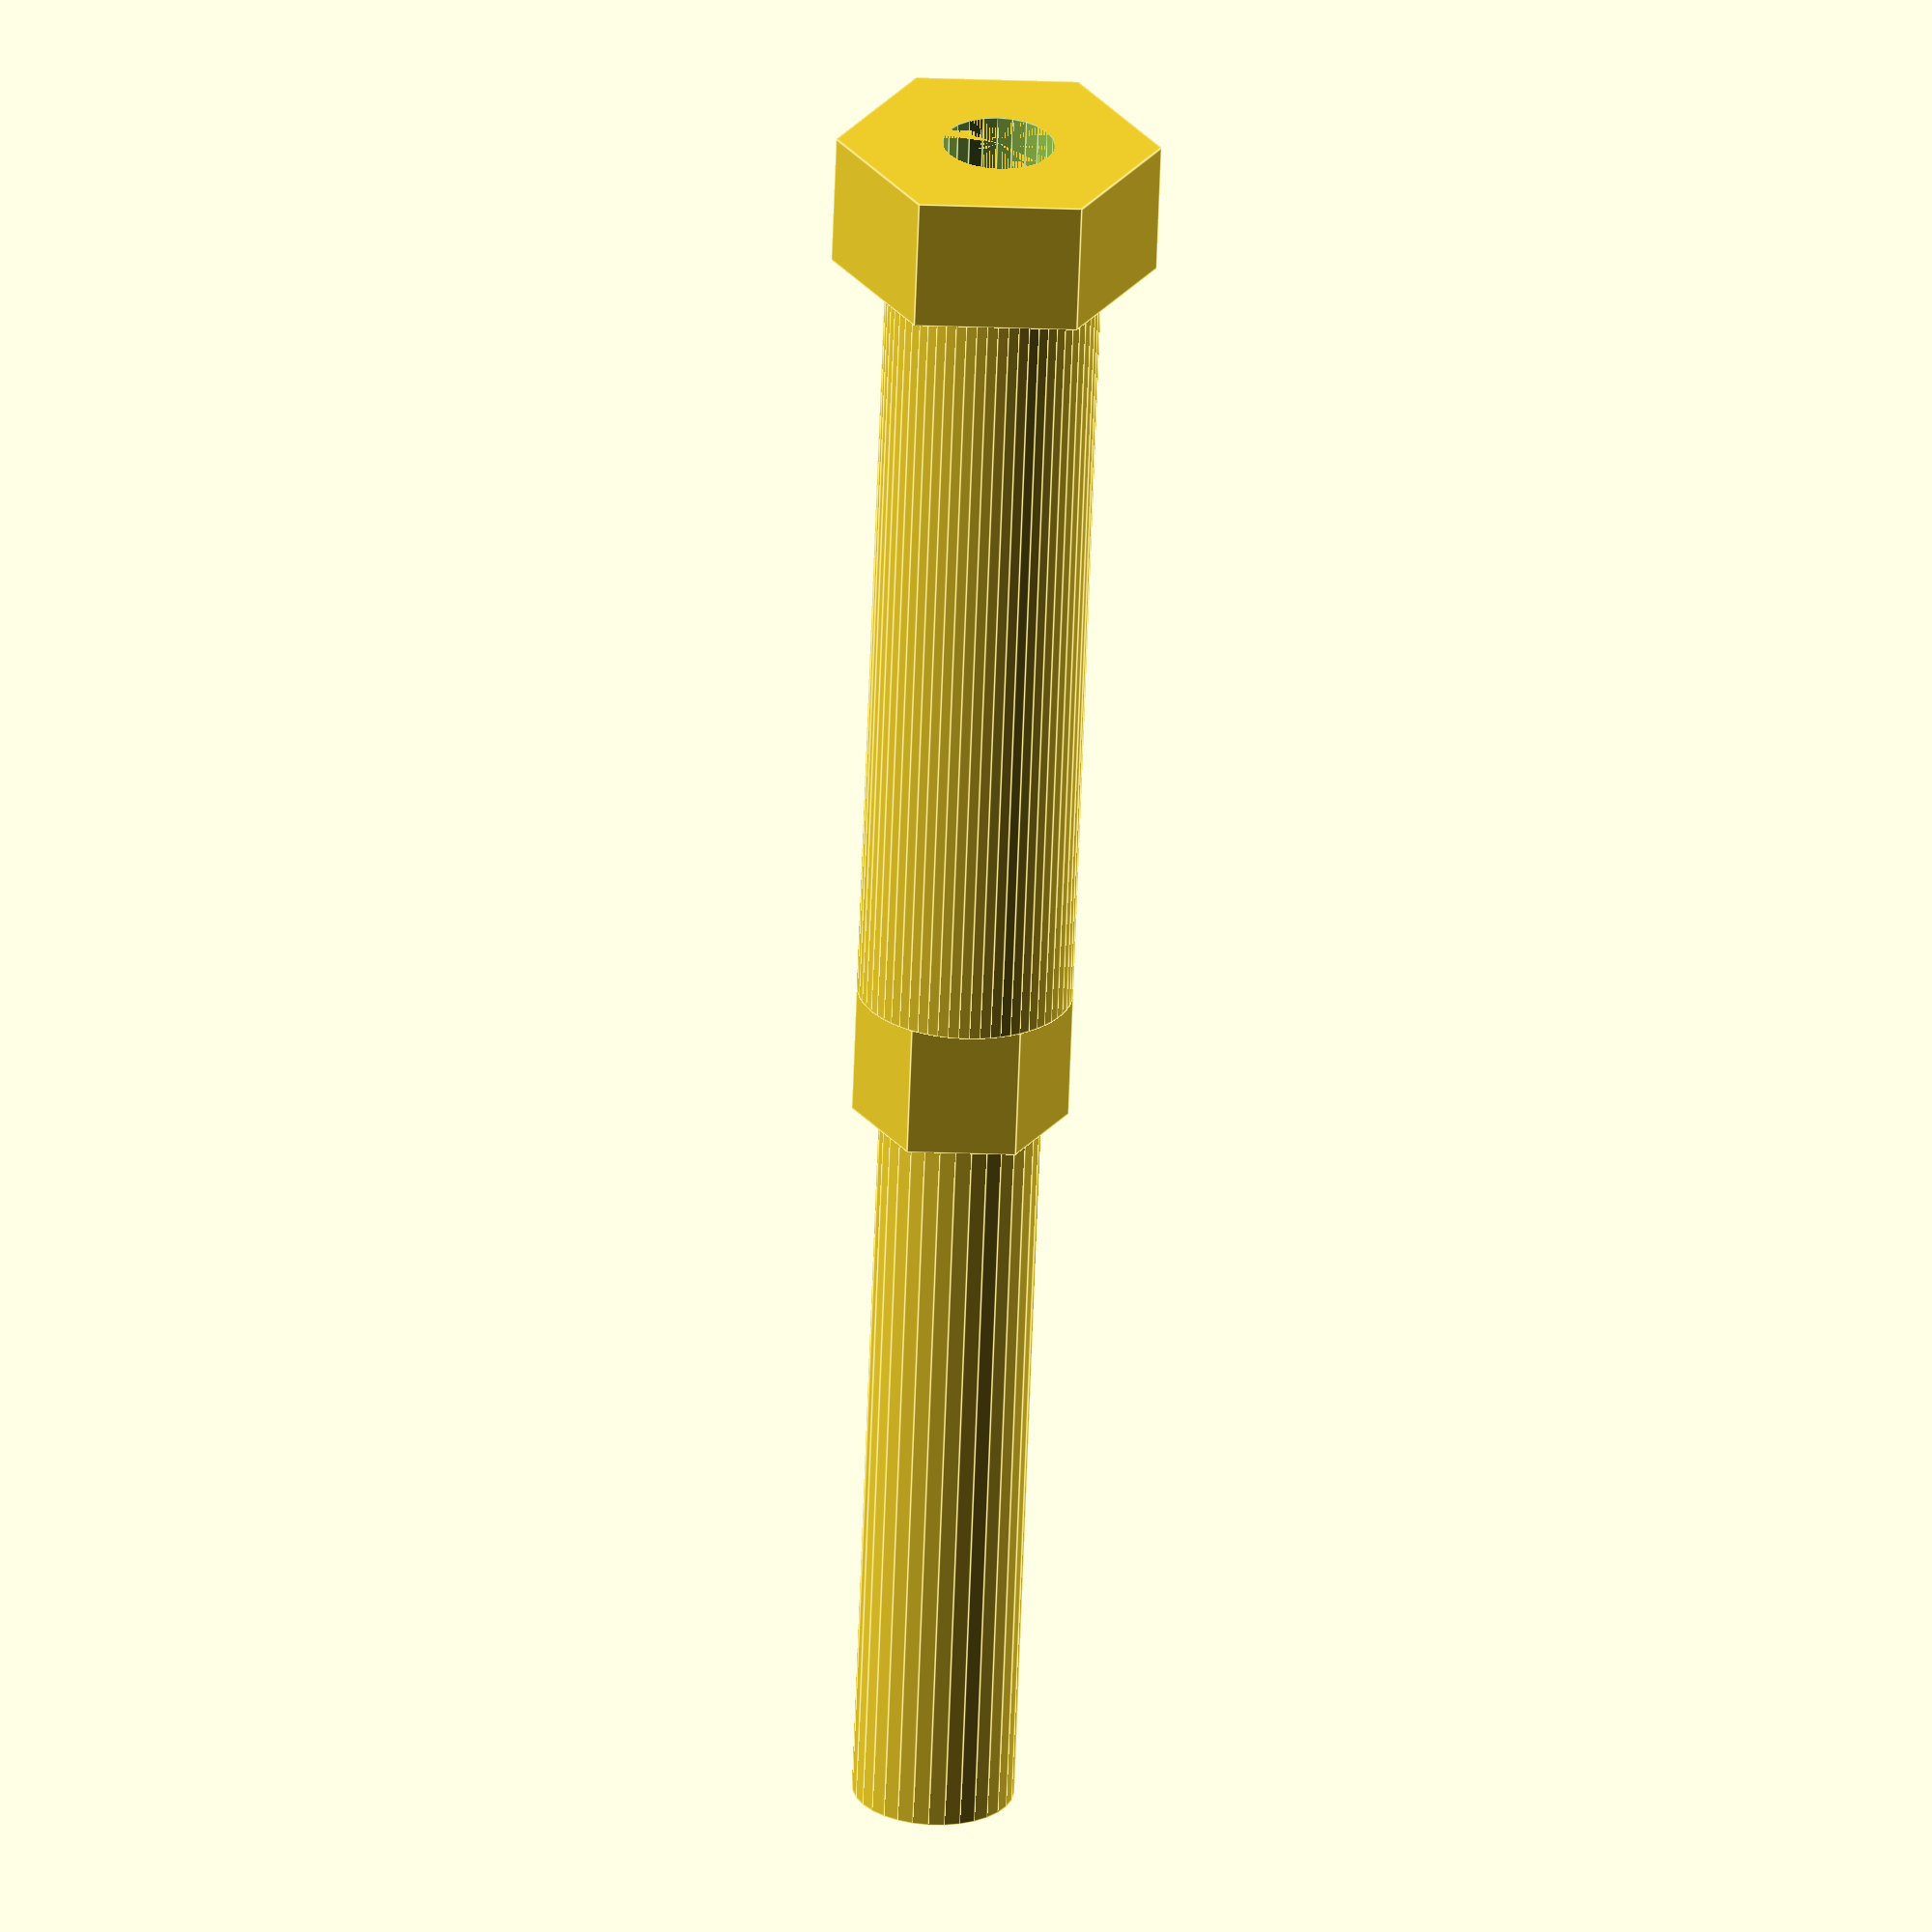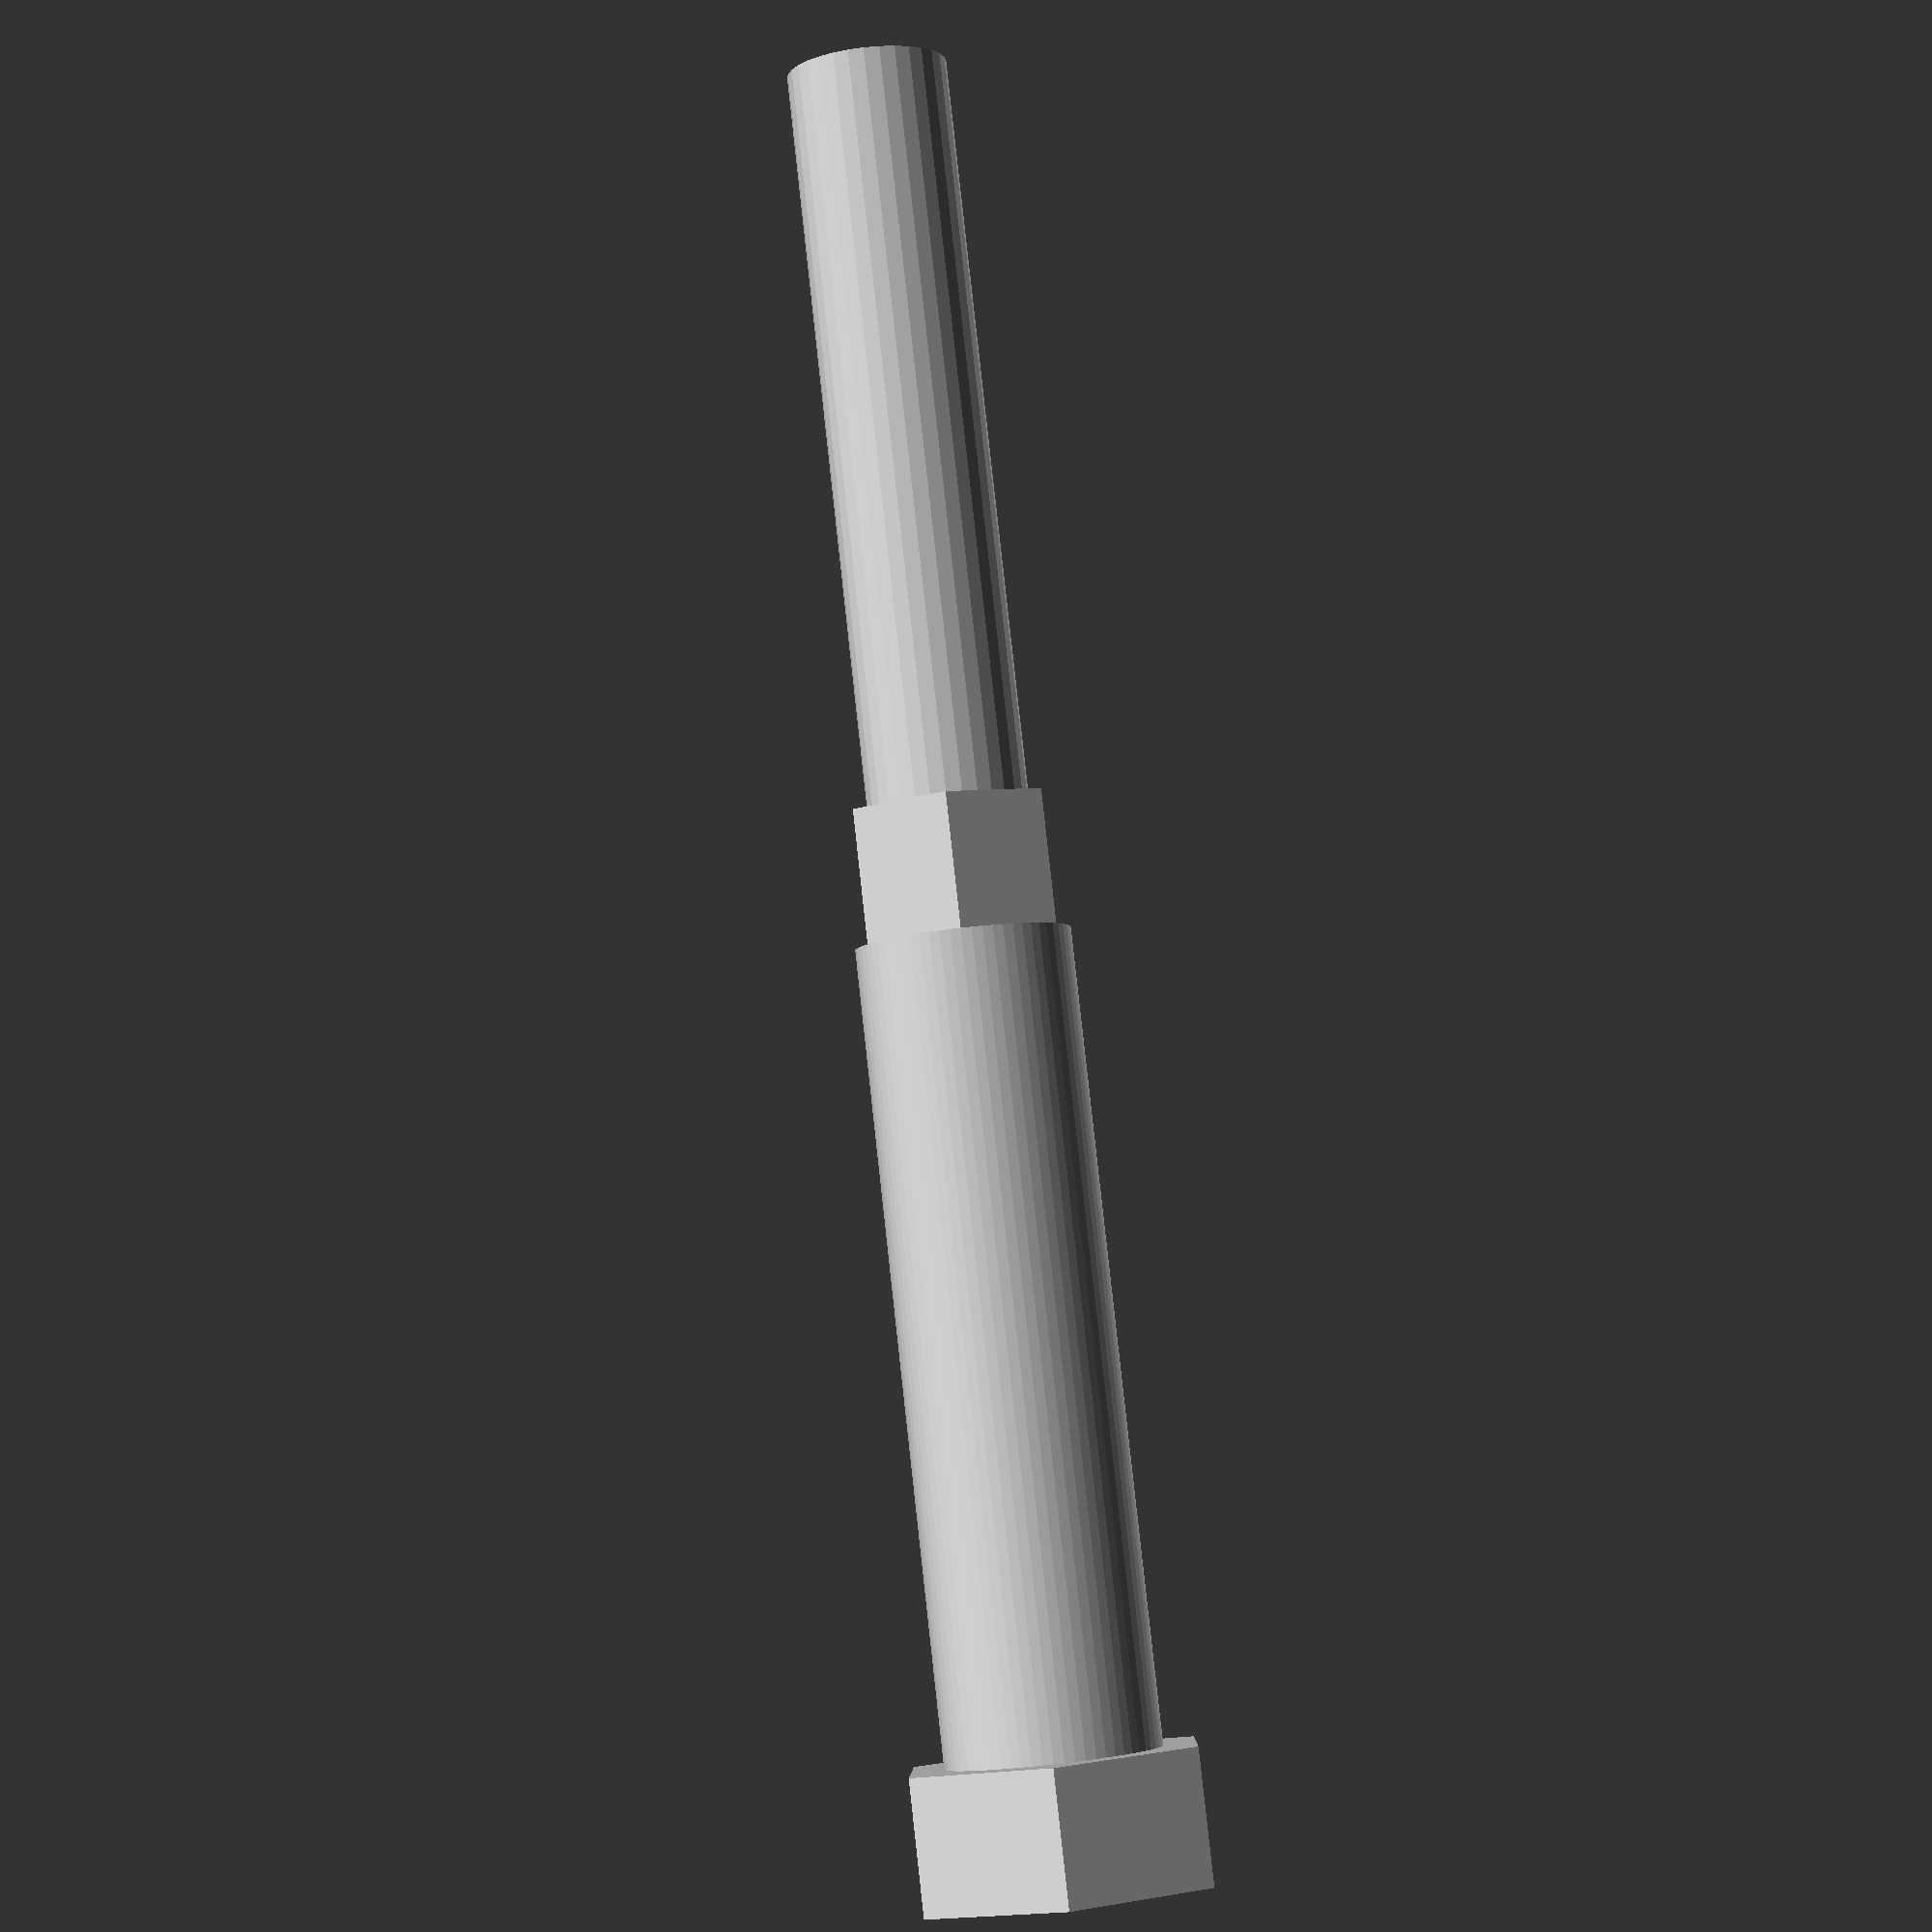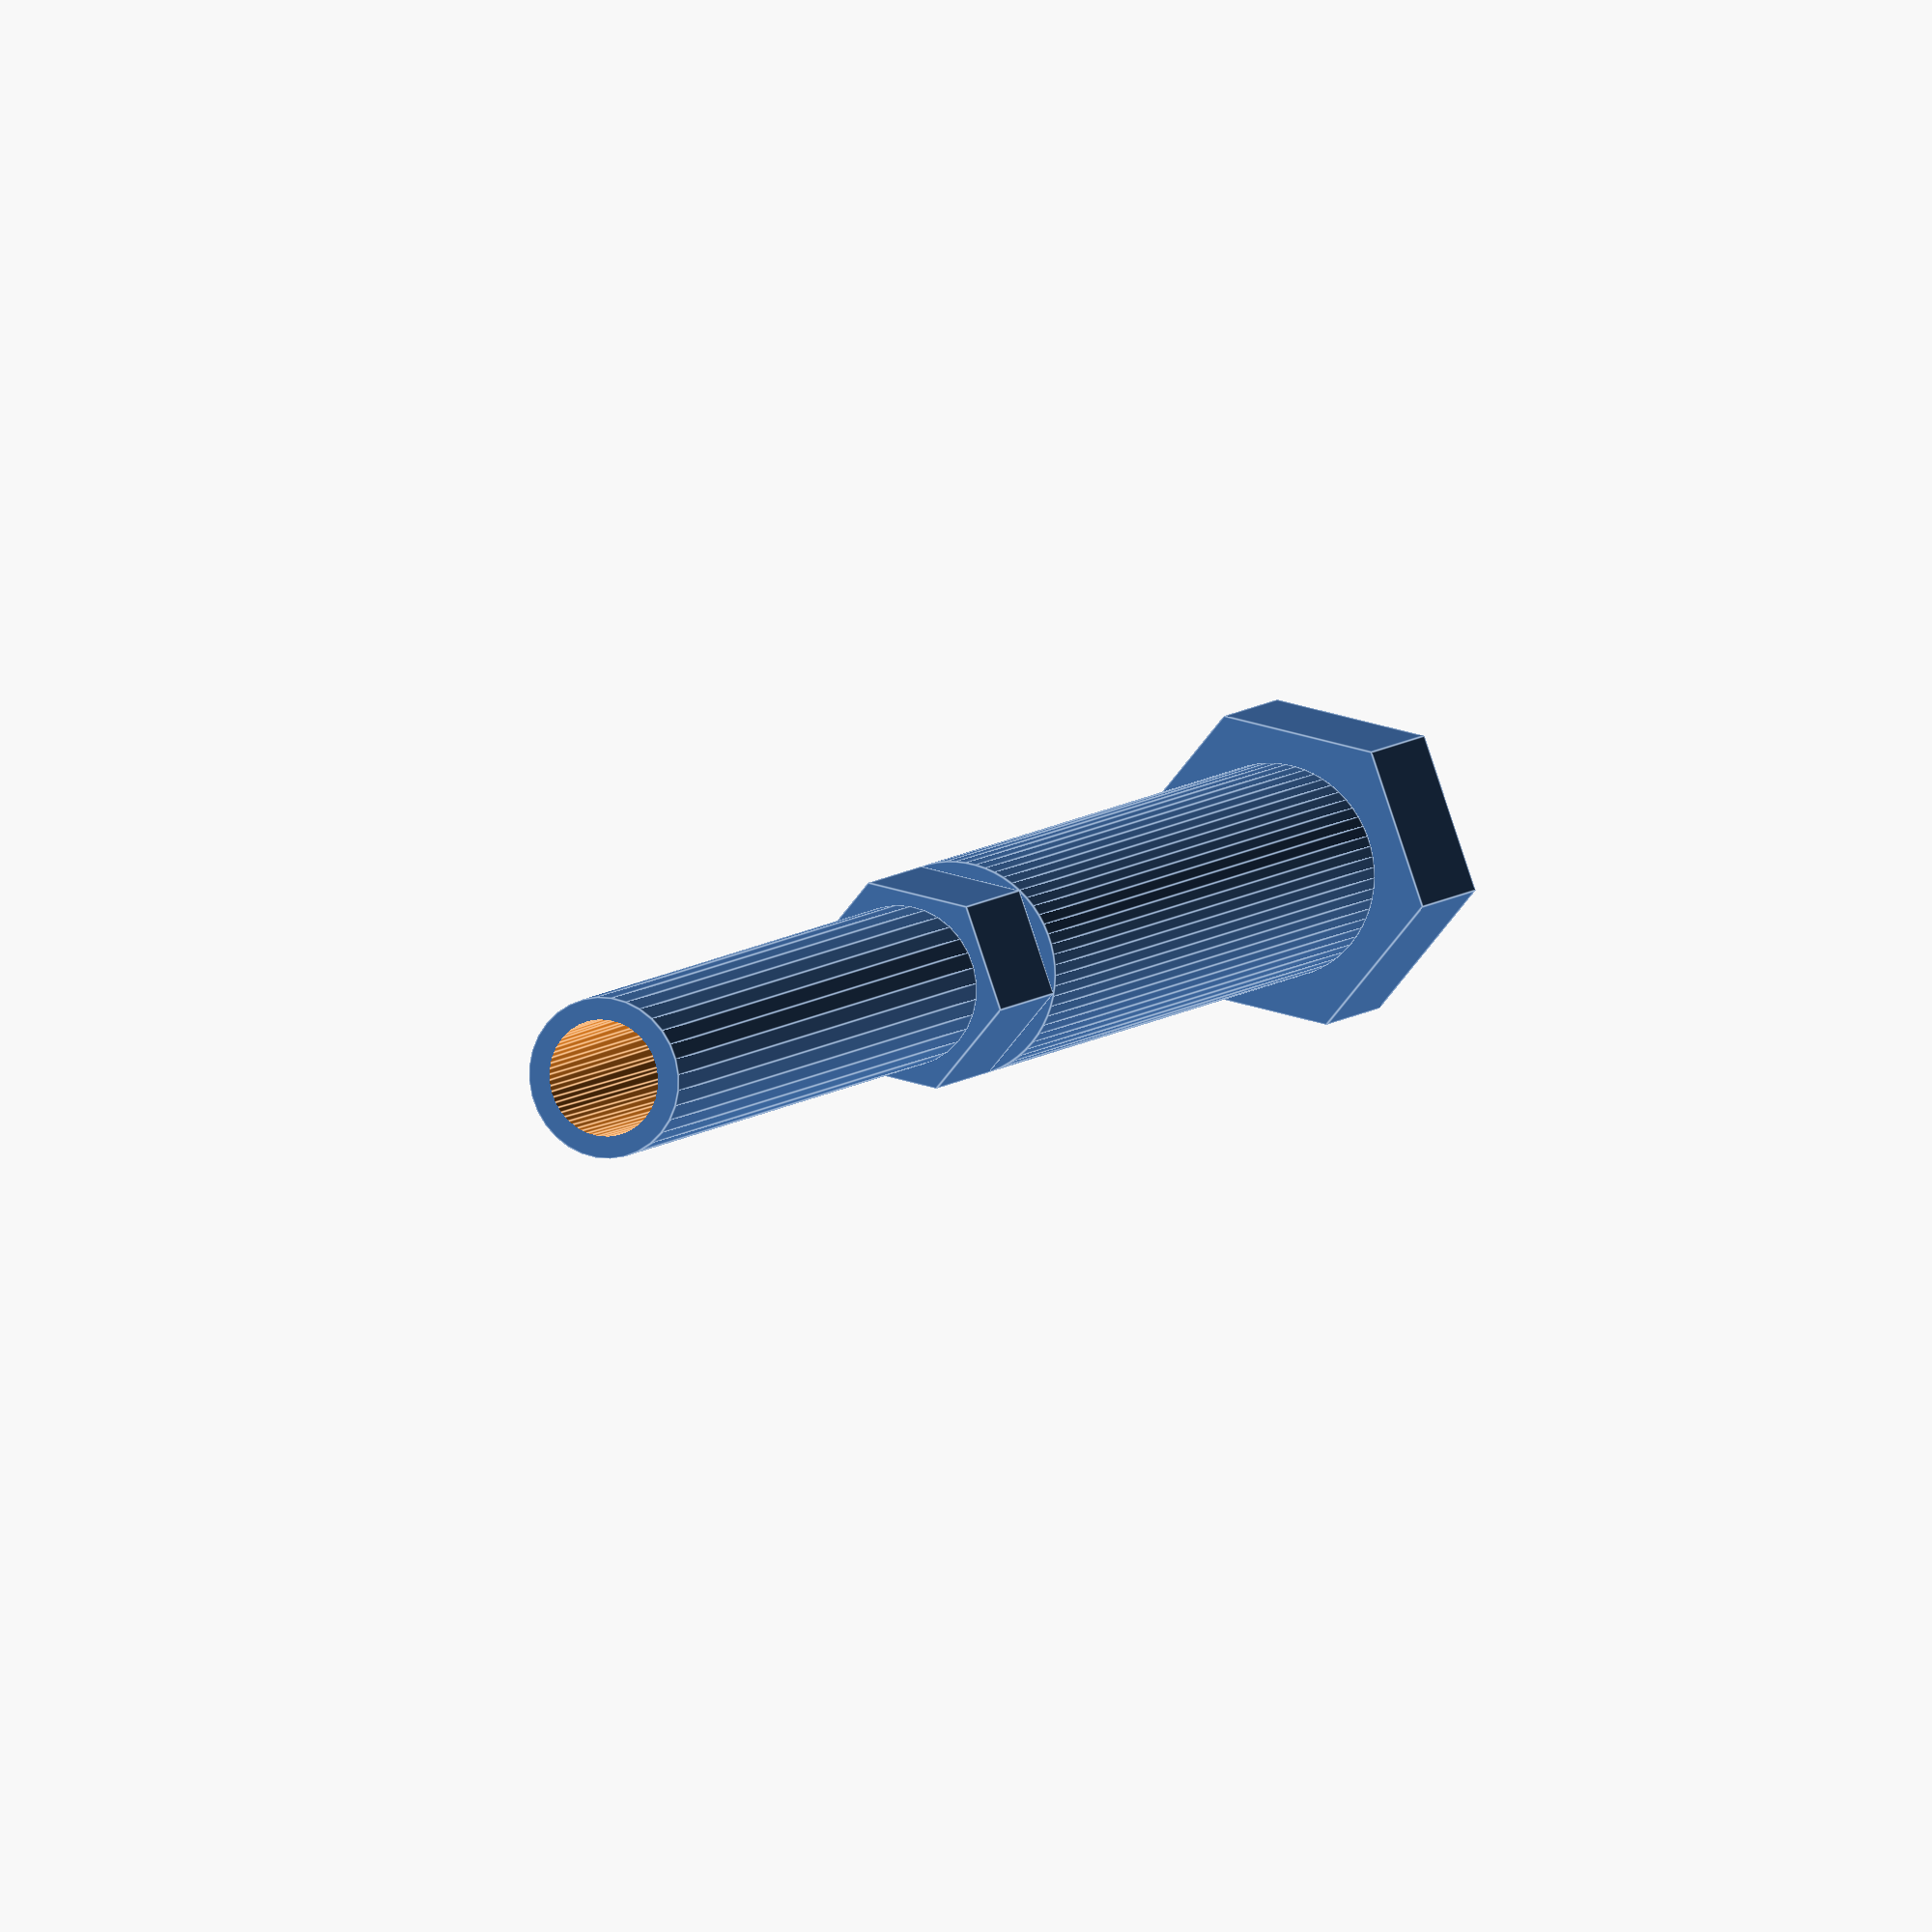
<openscad>
// Minute shaft (minshaft)
// October 2020

// TODO Need an offset more than a scale factor, for small stuff!
nail_16d_diam = 4.13 + .04;  // Drill #20

TAPER_PER_MM = 1/50;  // 1 mm diameter per 50 mm length

//Z1 = 0;
L1 = 5;
Z2 = L1;
L2 = 30;
Z3 = Z2 +  L2;
L3 = 5;
Z4 = Z3 + L3;
L4 = 28;
//Z5;

// Taper calculator for bores.  The bottom of the hole is always less
// than the nominal dimaeter.
function taper_calculator(length, nominal_diam, overdeep) = 
    [
        // Diameter at the bottom of the hole:
        nominal_diam - (overdeep * TAPER_PER_MM),
        // Outer diameter:
        nominal_diam + (length - overdeep) * TAPER_PER_MM,
    ];

// Orient as in the assembly model.
rotate([90,0,0])
{
    difference()
    {
        union()
        {
            // Hex head drives the Second Wheel (80T)
            // For legacy reasons, the diameter is not specified between parallel flats
            //TODO Bevel
            cylinder(h=L1, d=12, $fn=6);
            translate([0,0,L1])
            {
                // Smooth proximal shaft
                cylinder(h=L2, d=8, $fn=64);
                translate([0,0,L2])
                {
                    // Hex is driven by 40 Wheel pinion.
                    //TODO Bevel
                    cylinder(h=L3, d=8, $fn=6);
                    translate([0,0,L3])
                    {
                        // Smooth distal shaft.  Hourshaft rides on this.
                        cylinder(h=L4, d = 6, $fn=32);
                    }
                }
            }
        }
        
        // Bore for the 16d nail at proximal end
        translate([0,0,-0.001])
        cylinder(h=16, d=nail_16d_diam,$fn=24);
        
        // Taper bore for minute hand.
        taper_len = 50;
        taper_diams = taper_calculator(taper_len,4,4);
        echo(taper_diams);
        translate([0, 0, Z4])
        cylinder(h=taper_len, d1=taper_diams[1], d2=taper_diams[0],$fn=32);
    }
}

</openscad>
<views>
elev=156.6 azim=176.0 roll=300.7 proj=o view=edges
elev=265.3 azim=79.7 roll=83.6 proj=p view=solid
elev=107.5 azim=33.6 roll=44.8 proj=o view=edges
</views>
